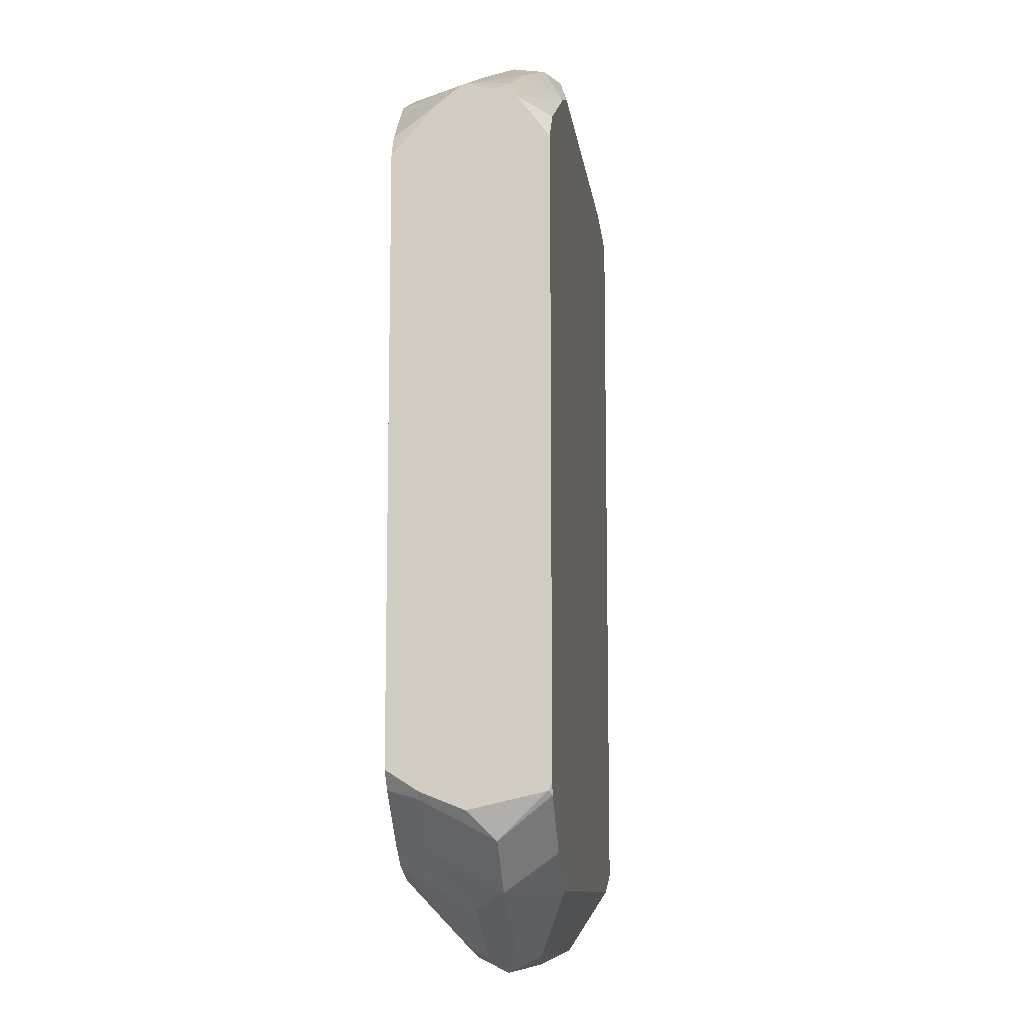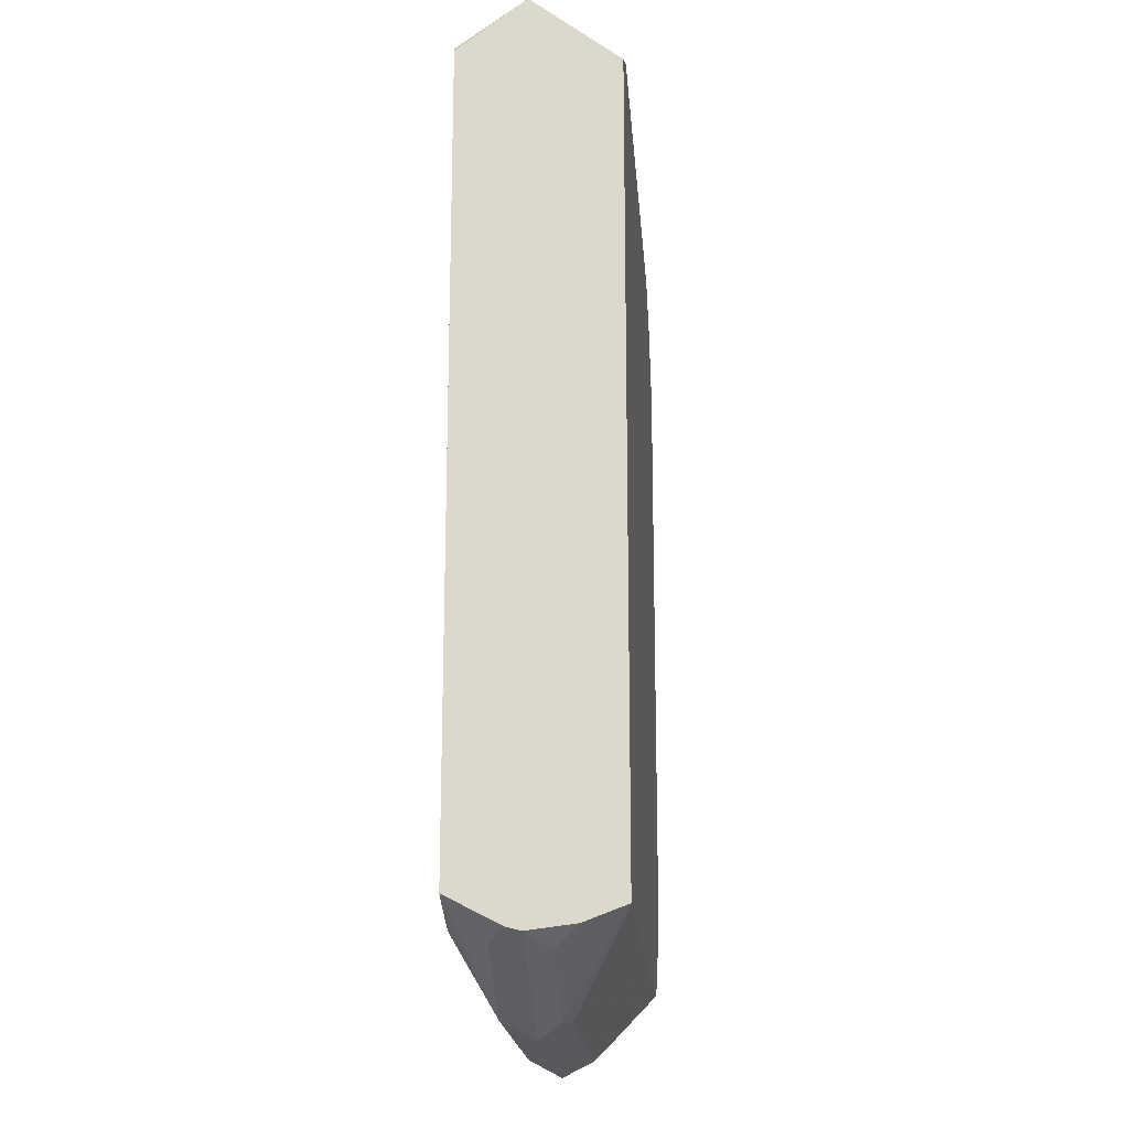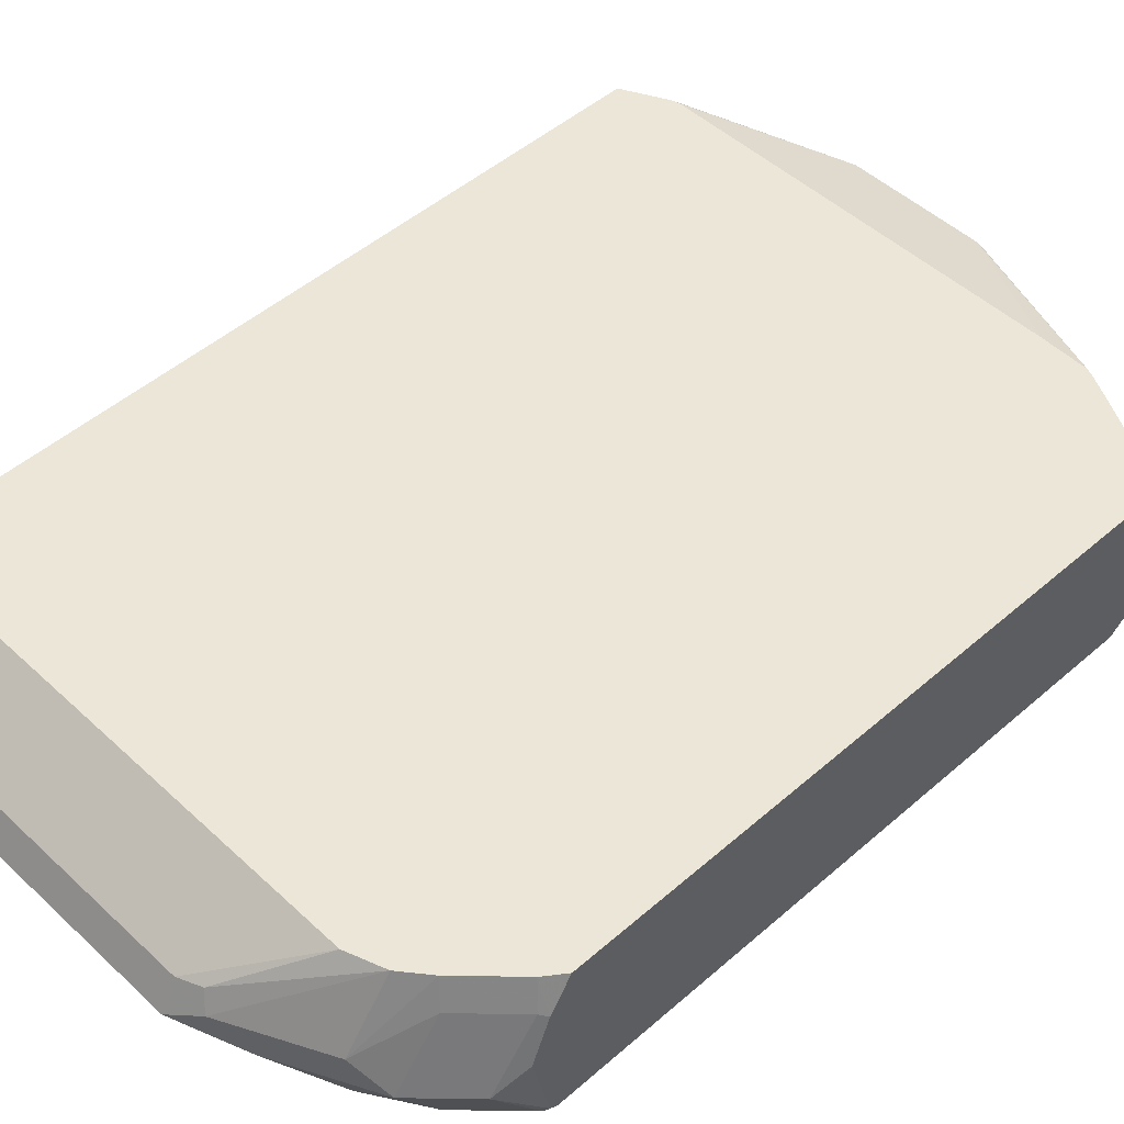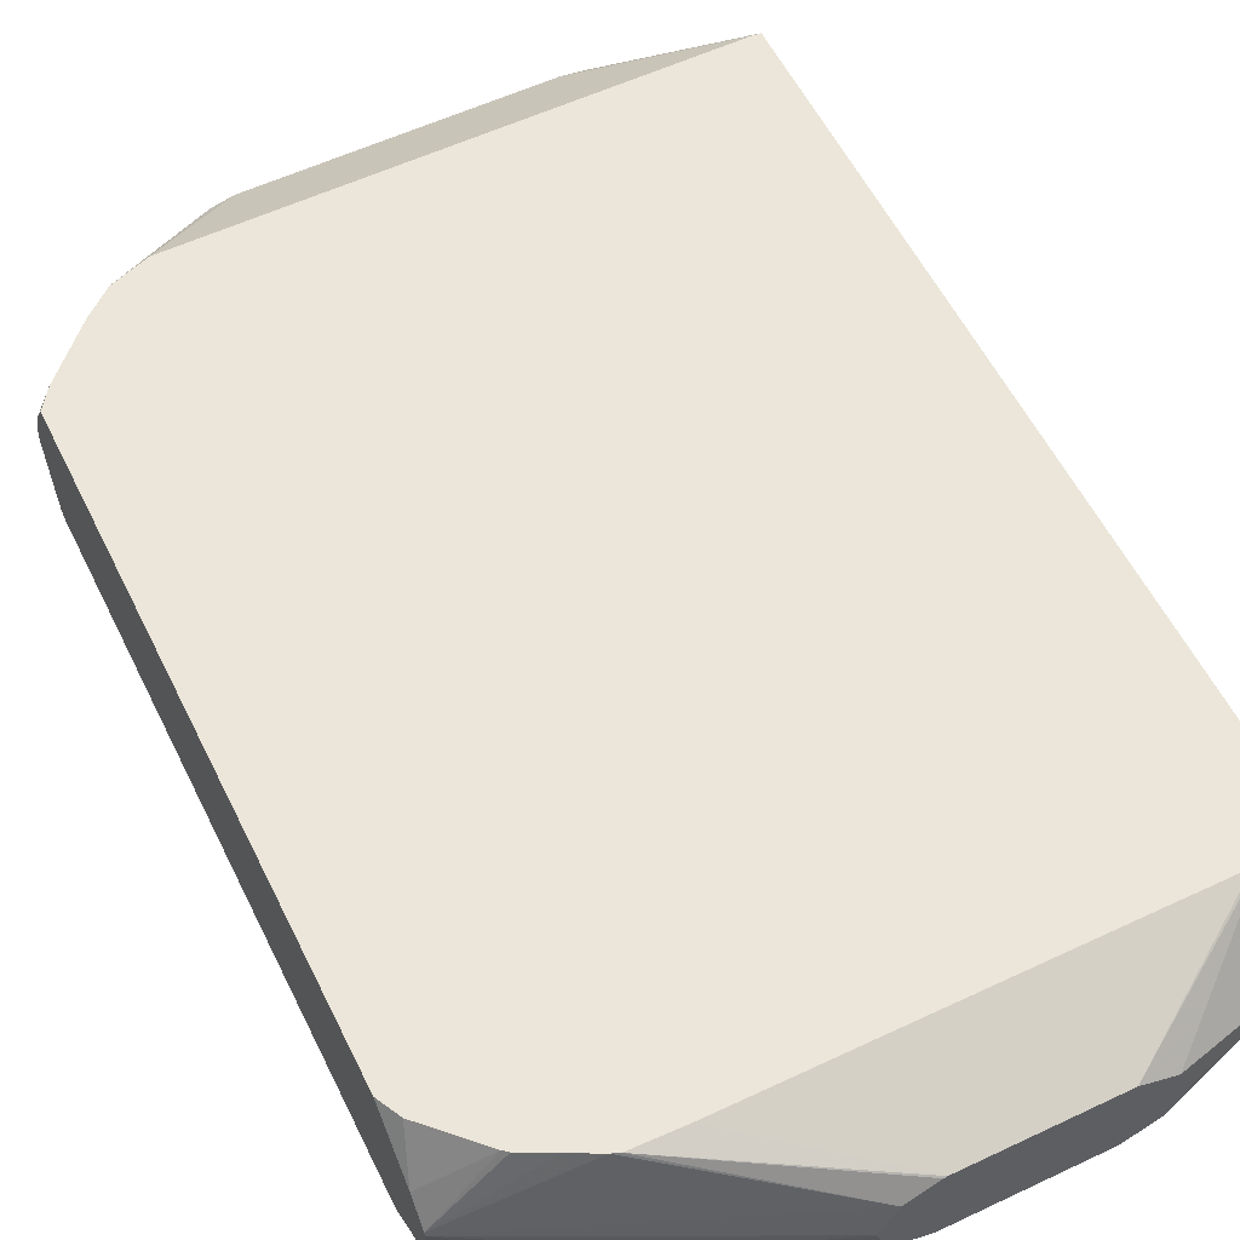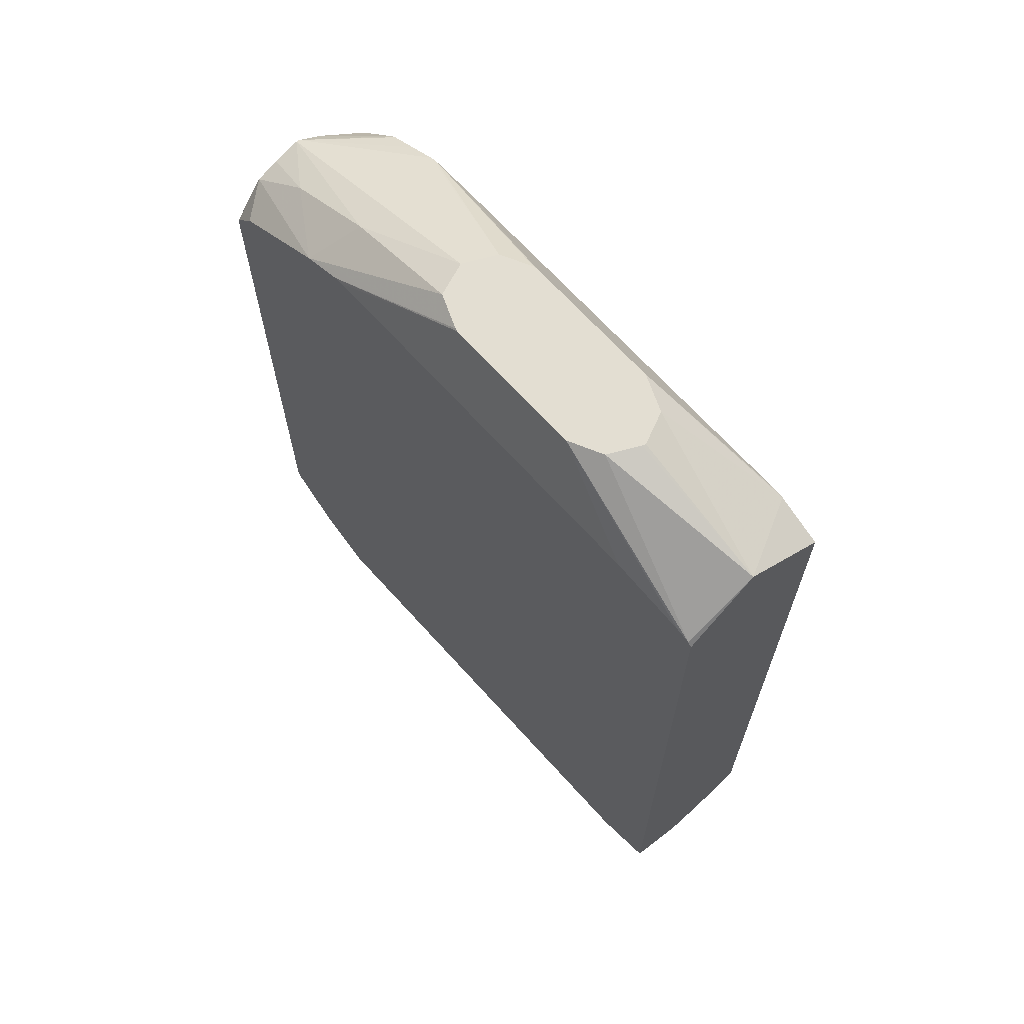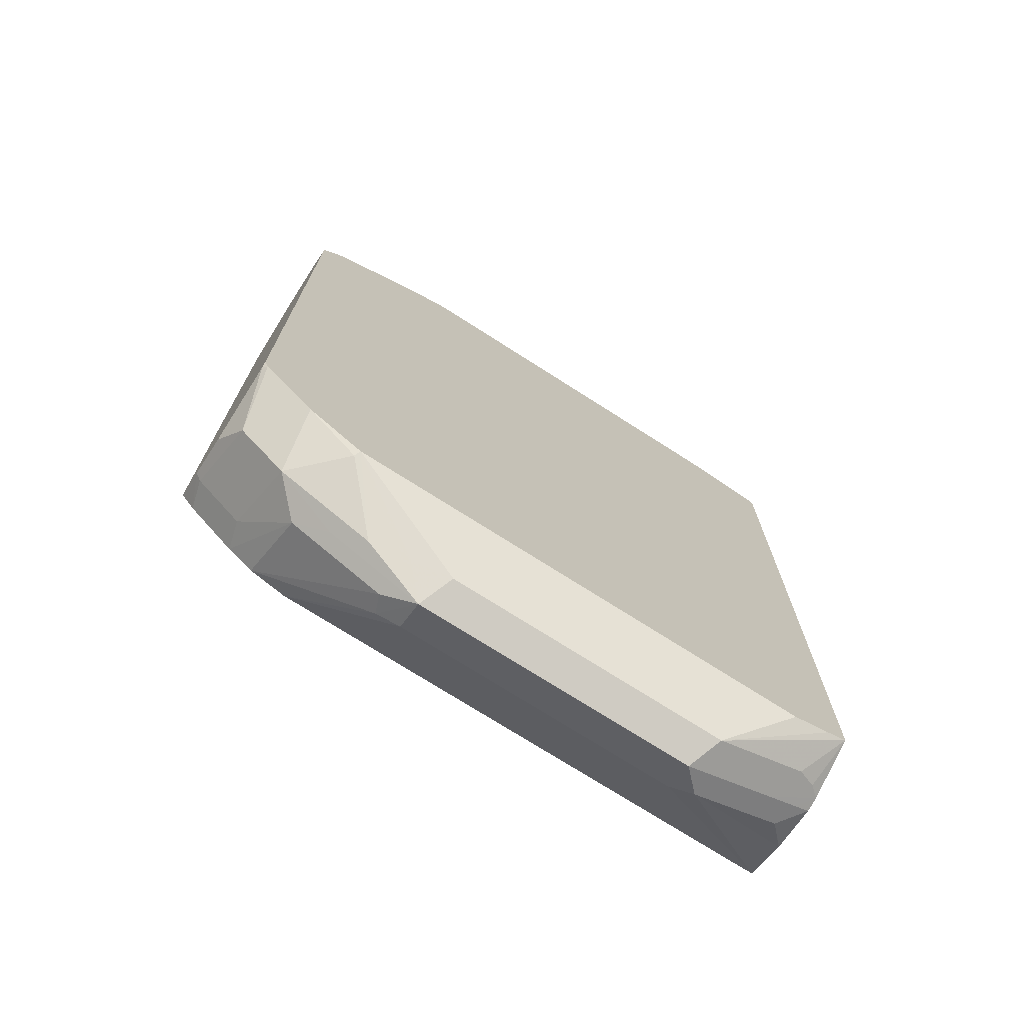
<metadata>
{"format":"obj","ext":"obj","renderer":"f3d","projection":"perspective","resolution":1024,"background":"white","views":[{"elev":-10.6,"azim":-82.7,"up":"+Z"},{"elev":-18.9,"azim":94.3,"up":"+Z"},{"elev":48.6,"azim":-134.1,"up":"+Y"},{"elev":57.1,"azim":-26.1,"up":"+Y"},{"elev":67.6,"azim":48.0,"up":"+Z"},{"elev":-73.4,"azim":-32.6,"up":"+Z"}]}
</metadata>
<code>
v 0.3842 0.2243 -0.03251
v 0.2801 0.2462 -0.001913
v 0.2892 0.2252 -0.001913
v 0.2883 0.223 -0.001913
v 0.2783 0.203 -0.001913
v 0.3813 0.1777 -0.06489
v 0.3842 0.1777 -0.06817
v 0.3842 0.2843 -0.07907
v 0.3532 0.2843 -0.06331
v 0.2563 0.2563 -0.001913
v 0.2563 0.1922 -0.001913
v 0.3718 0.1777 -0.06213
v 0.3842 0.1777 -0.6033
v 0.3842 0.2843 -0.6102
v 0.3484 0.2843 -0.06213
v 0.1602 0.2563 -0.001913
v 0.1602 0.1922 -0.001913
v 0.3203 0.1777 -0.05536
v 0.3698 0.1777 -0.6086
v 0.299 0.2029 -0.662
v 0.363 0.2029 -0.63
v 0.3764 0.2082 -0.6247
v 0.3842 0.2149 -0.6224
v 0.3842 0.2842 -0.6102
v 0.3043 0.2403 -0.6647
v 0.2883 0.2456 -0.662
v 0.3784 0.2843 -0.6106
v 0.0661 0.2843 -0.06213
v 0.1581 0.2558 -0.001913
v 0.03257 0.2843 -0.06311
v 0.158 0.1928 -0.001913
v 0.05755 0.1777 -0.05681
v 0.06409 0.1777 -0.05536
v 0.3436 0.1777 -0.6174
v 0.1068 0.2029 -0.662
v 0.2883 0.2243 -0.6727
v 0.3123 0.2082 -0.6567
v 0.3524 0.2243 -0.6407
v 0.3737 0.2243 -0.63
v 0.3842 0.2243 -0.6247
v 0.3842 0.2561 -0.6208
v 0.3684 0.2403 -0.6327
v 0.09612 0.2243 -0.6727
v 0.09612 0.2456 -0.662
v 0.03205 0.2843 -0.6106
v 0.1379 0.2458 -0.001913
v 0.02757 0.2843 -0.06508
v 0.1354 0.202 -0.001913
v 0.03026 0.1777 -0.06771
v 0.0233 0.1777 -0.6174
v 0.08011 0.2082 -0.6567
v 0.3842 0.2556 -0.6209
v 0.05341 0.2136 -0.6513
v 0.03205 0.2243 -0.6407
v 0.07477 0.2349 -0.662
v 0.08011 0.2483 -0.6567
v 0.007022 0.2843 -0.6016
v 0.1272 0.2243 -0.001913
v -0.05218 0.2361 -0.08609
v -0.05218 0.2337 -0.08544
v 0.008858 0.2843 -0.07447
v 0.04807 0.2082 -0.04006
v -0.016 0.2082 -0.07211
v -0.05218 0.1998 -0.09614
v -0.03685 0.1777 -0.1059
v -0.01451 0.1777 -0.5941
v 0.02137 0.1815 -0.6193
v -0.01066 0.2136 -0.6193
v 0.0107 0.2349 -0.63
v -0.01066 0.2843 -0.5873
v -0.009979 0.2843 -0.08412
v -0.01331 0.2843 -0.08682
v -0.05218 0.2534 -0.09903
v -0.05218 0.2154 -0.09017
v -0.05218 0.1777 -0.1248
v -0.04949 0.1777 -0.1212
v -0.016 0.1777 -0.5926
v -0.0427 0.2136 -0.5873
v -0.016 0.2643 -0.5926
v -0.0427 0.2843 -0.5553
v -0.04475 0.2843 -0.1187
v -0.05218 0.2843 -0.1335
v -0.05218 0.1777 -0.5511
v -0.04949 0.1777 -0.5591
v -0.05218 0.1803 -0.5564
v -0.05218 0.2325 -0.5683
v -0.05218 0.2622 -0.5564
v -0.04804 0.2643 -0.5606
v -0.05218 0.2843 -0.5425
f 44 56 45
f 43 56 44
f 43 53 68
f 43 69 55
f 43 54 69
f 43 68 54
f 43 55 56
f 45 56 57
f 47 61 59
f 46 59 60
f 46 60 58
f 48 58 62
f 48 62 49
f 49 62 63
f 49 63 64
f 49 64 65
f 43 50 53
f 46 47 59
f 43 51 50
f 29 30 46
f 40 42 52
f 23 38 39
f 23 39 40
f 24 41 25
f 25 41 42
f 25 42 38
f 25 38 36
f 25 36 43
f 25 43 44
f 25 44 26
f 26 44 45
f 26 45 27
f 50 66 67
f 30 47 46
f 31 48 49
f 31 49 32
f 35 51 43
f 35 50 51
f 38 42 39
f 39 42 40
f 41 52 42
f 50 67 53
f 59 89 87
f 54 68 69
f 68 78 79
f 68 79 69
f 83 85 84
f 68 77 78
f 69 79 70
f 70 79 88
f 70 88 80
f 72 81 73
f 66 68 67
f 73 81 82
f 78 84 85
f 78 85 86
f 78 86 87
f 78 87 88
f 78 88 79
f 80 88 87
f 80 87 89
f 23 36 38
f 77 84 78
f 66 77 68
f 64 76 65
f 64 75 76
f 55 69 57
f 55 57 56
f 57 69 70
f 58 60 62
f 59 71 72
f 59 72 73
f 59 73 82
f 59 82 89
f 59 87 86
f 59 86 85
f 59 85 83
f 59 83 75
f 59 75 64
f 59 64 74
f 59 74 60
f 59 61 71
f 60 74 63
f 60 63 62
f 63 74 64
f 53 67 68
f 23 37 36
f 1 9 2
f 20 50 35
f 2 17 11
f 2 11 5
f 2 5 4
f 2 4 3
f 2 9 10
f 5 11 6
f 6 12 18
f 6 18 33
f 2 31 17
f 6 33 32
f 6 49 65
f 6 65 76
f 6 76 75
f 6 83 84
f 6 84 77
f 6 77 66
f 6 66 50
f 6 50 34
f 6 32 49
f 6 34 19
f 2 48 31
f 2 46 58
f 22 37 23
f 1 2 3
f 1 3 4
f 1 4 5
f 1 5 6
f 1 6 7
f 1 7 13
f 1 13 23
f 2 58 48
f 1 23 40
f 1 52 41
f 1 41 24
f 1 24 14
f 1 14 8
f 1 8 9
f 2 10 16
f 2 16 29
f 2 29 46
f 1 40 52
f 6 19 13
f 6 75 83
f 6 11 12
f 13 19 20
f 13 20 21
f 13 21 22
f 13 22 23
f 6 13 7
f 14 25 26
f 14 26 27
f 16 28 30
f 11 18 12
f 16 30 29
f 17 32 33
f 19 34 20
f 20 35 43
f 20 43 36
f 20 36 37
f 20 37 22
f 20 22 21
f 20 34 50
f 17 31 32
f 11 33 18
f 14 24 25
f 10 28 16
f 8 14 27
f 8 27 45
f 11 17 33
f 8 57 70
f 8 70 80
f 8 80 89
f 8 89 82
f 8 82 81
f 8 81 72
f 8 45 57
f 8 71 61
f 8 61 47
f 8 47 30
f 8 30 28
f 8 28 15
f 8 15 9
f 9 15 10
f 10 15 28
f 8 72 71

</code>
